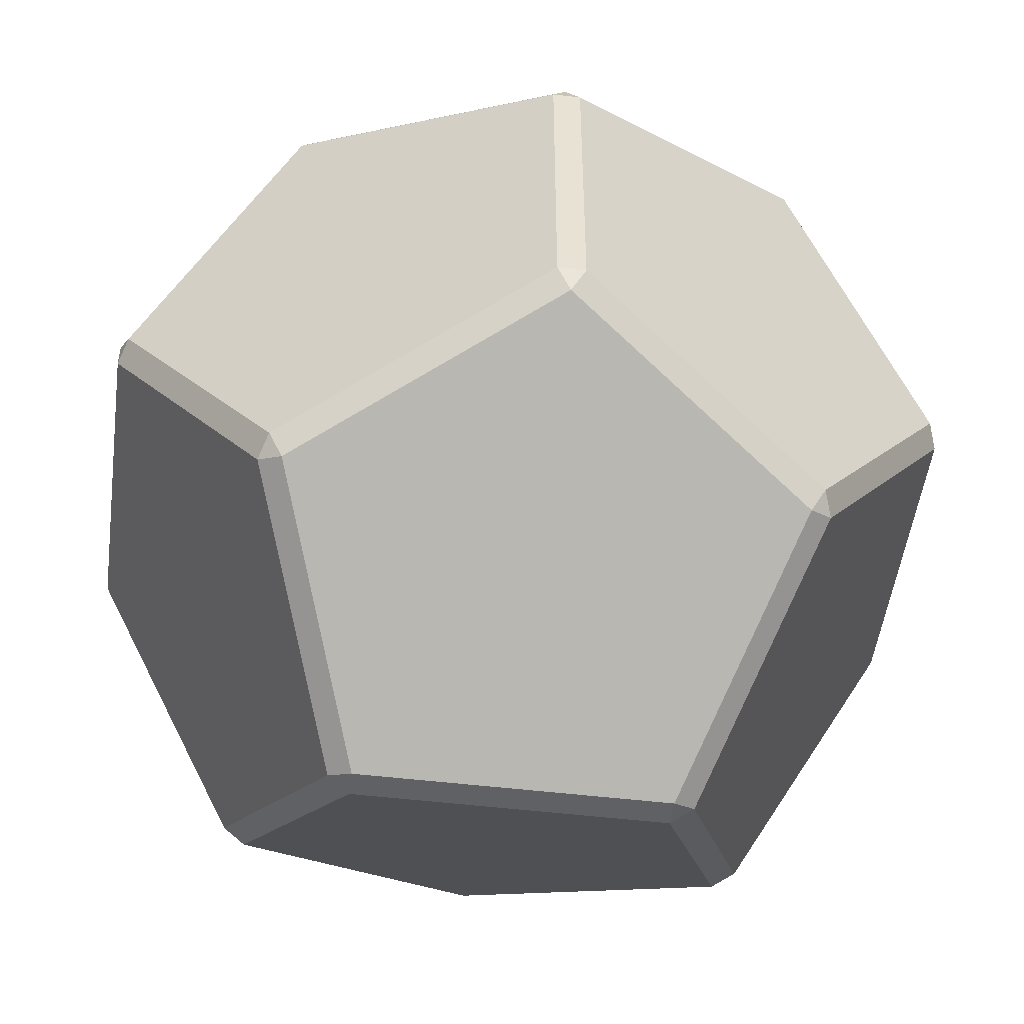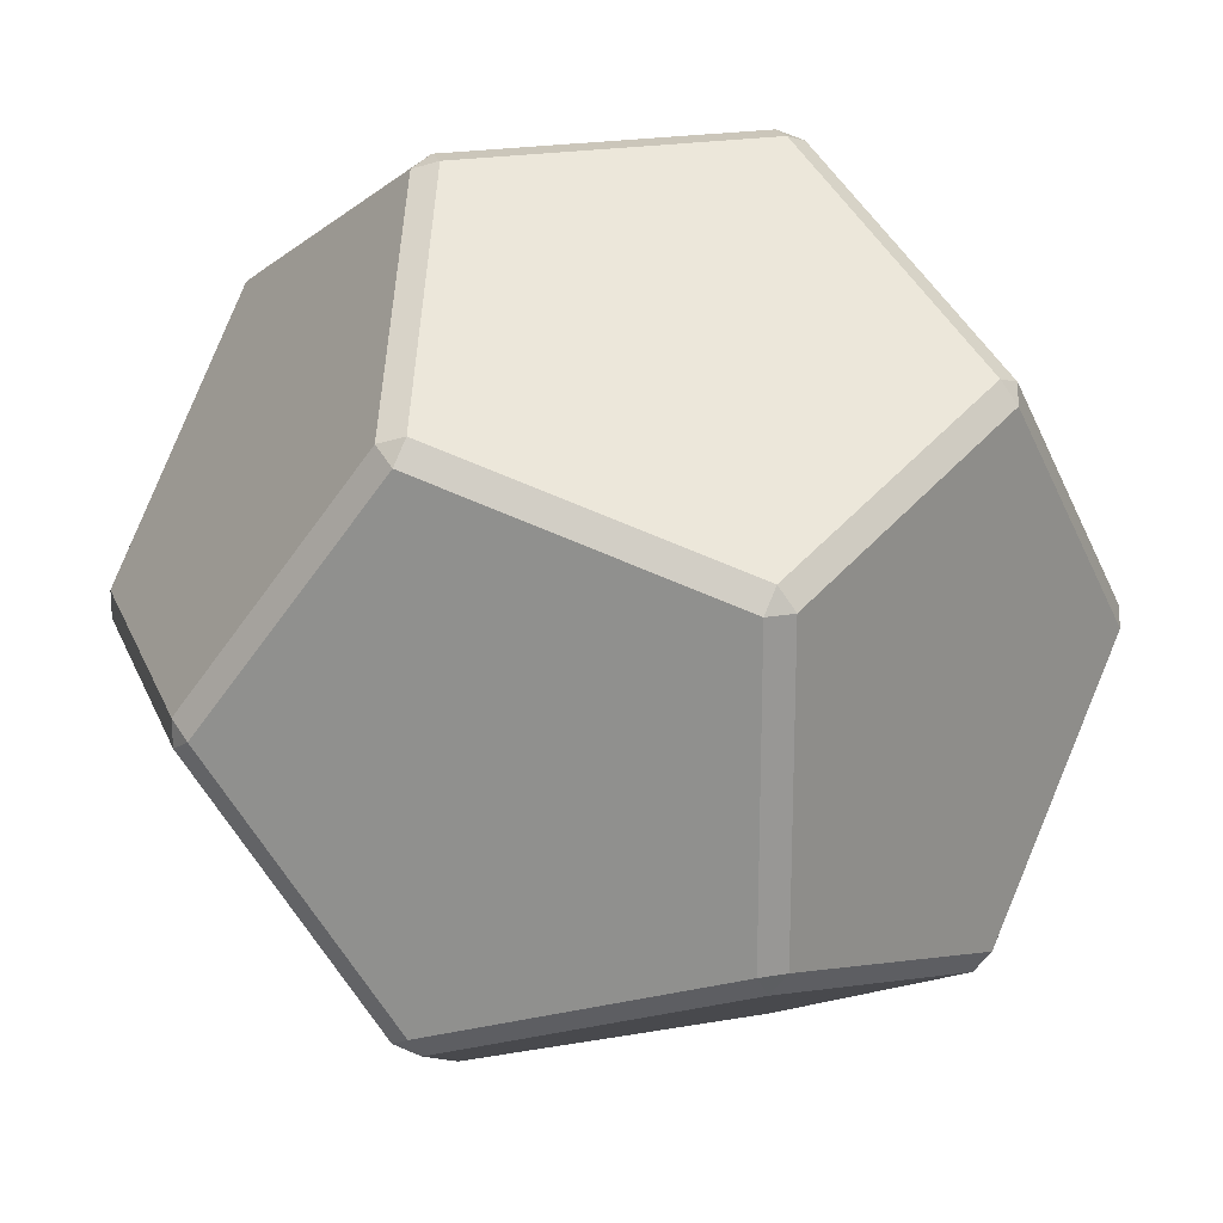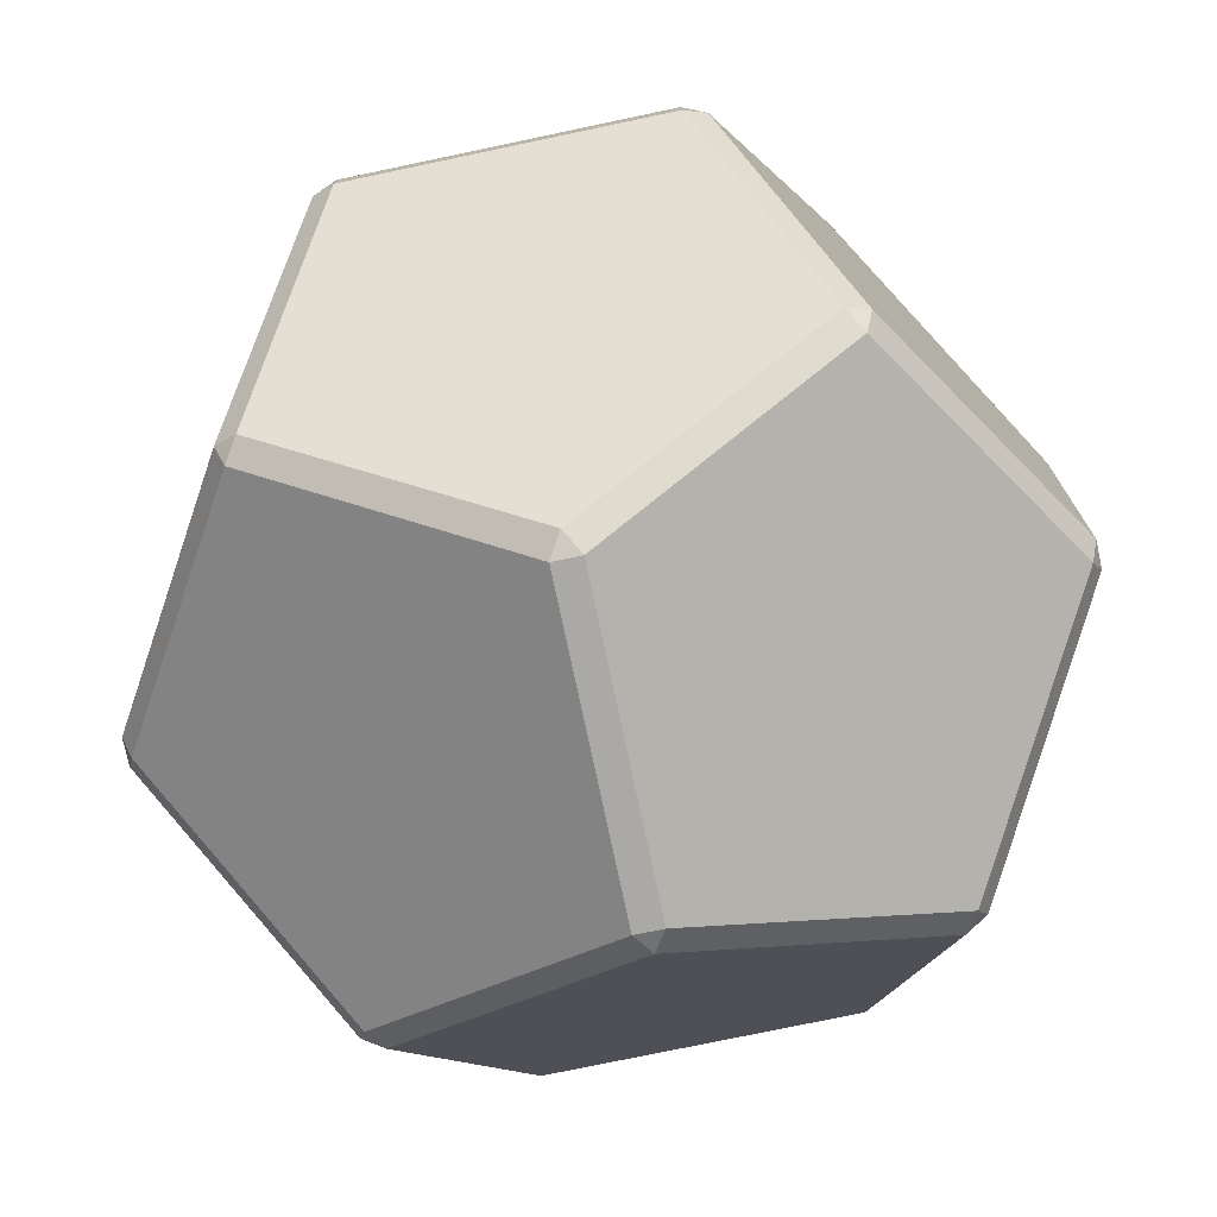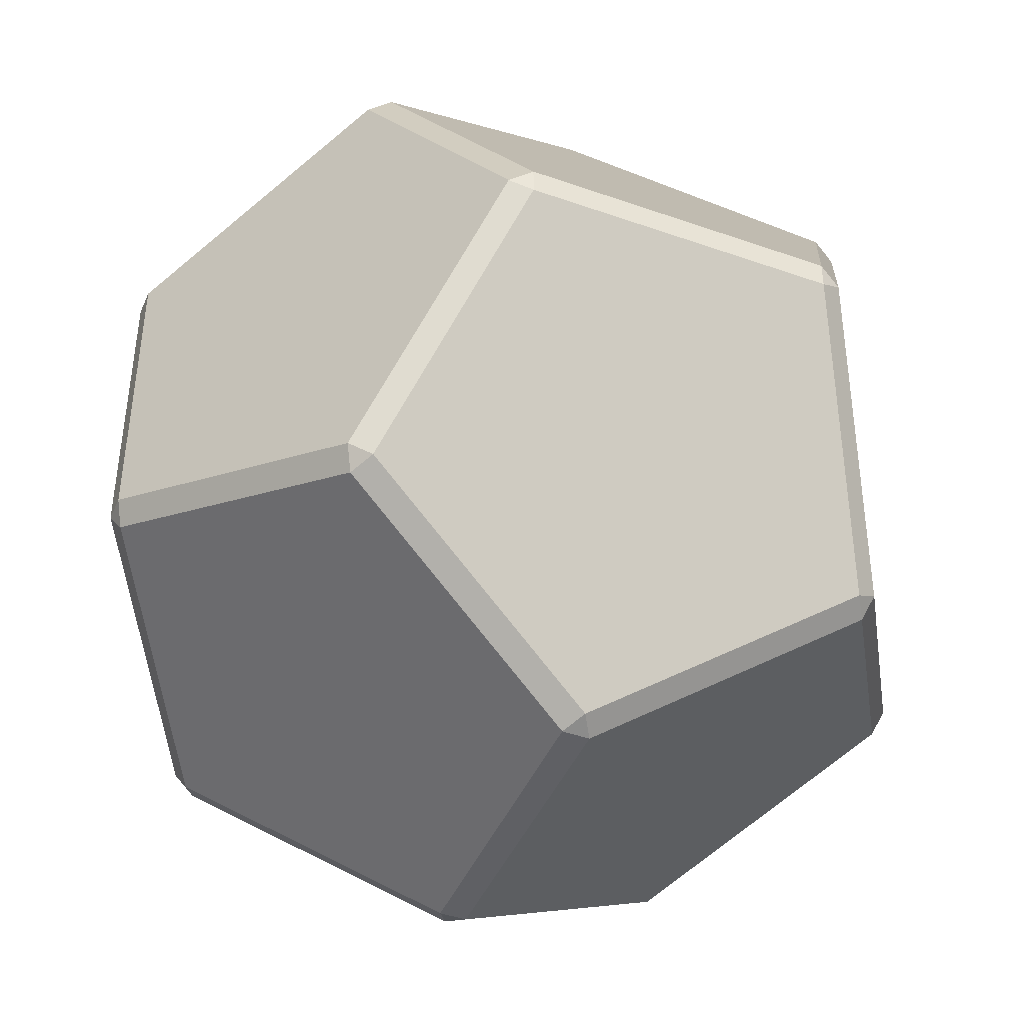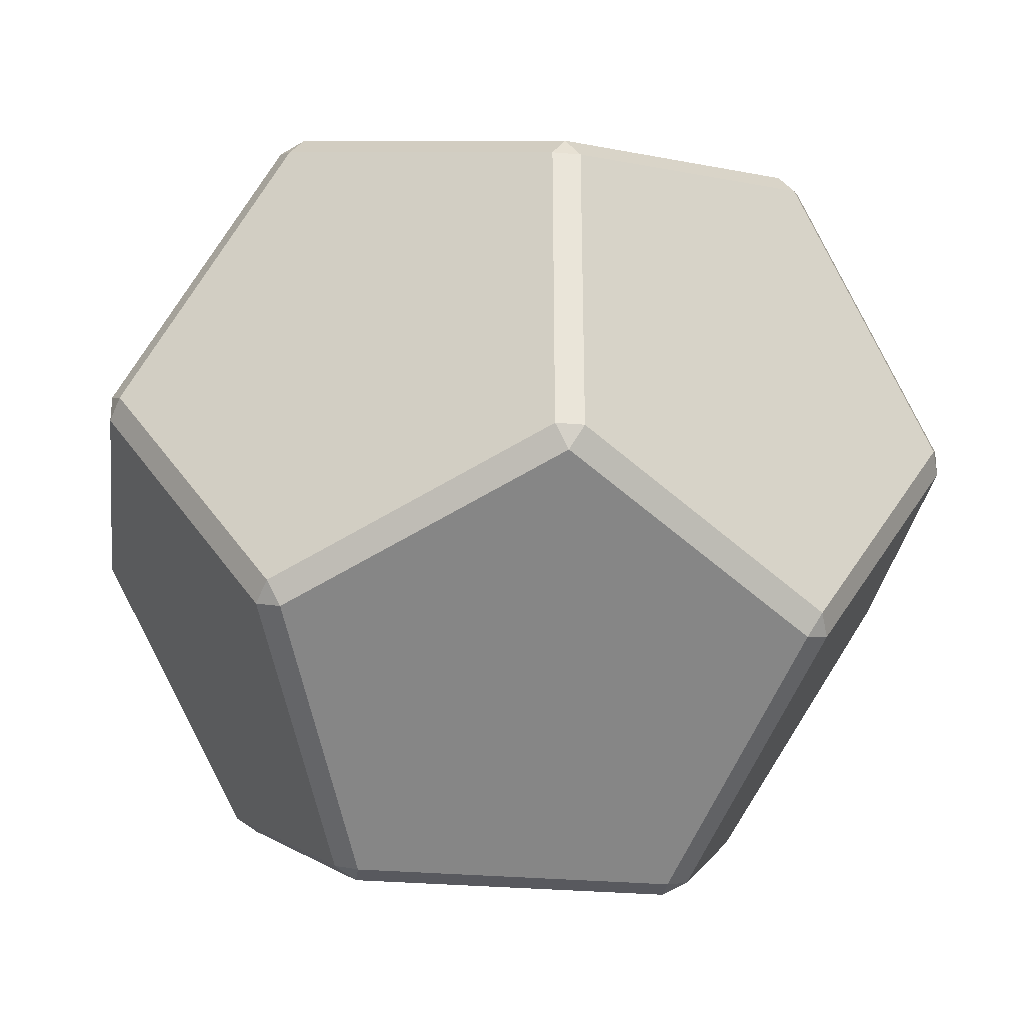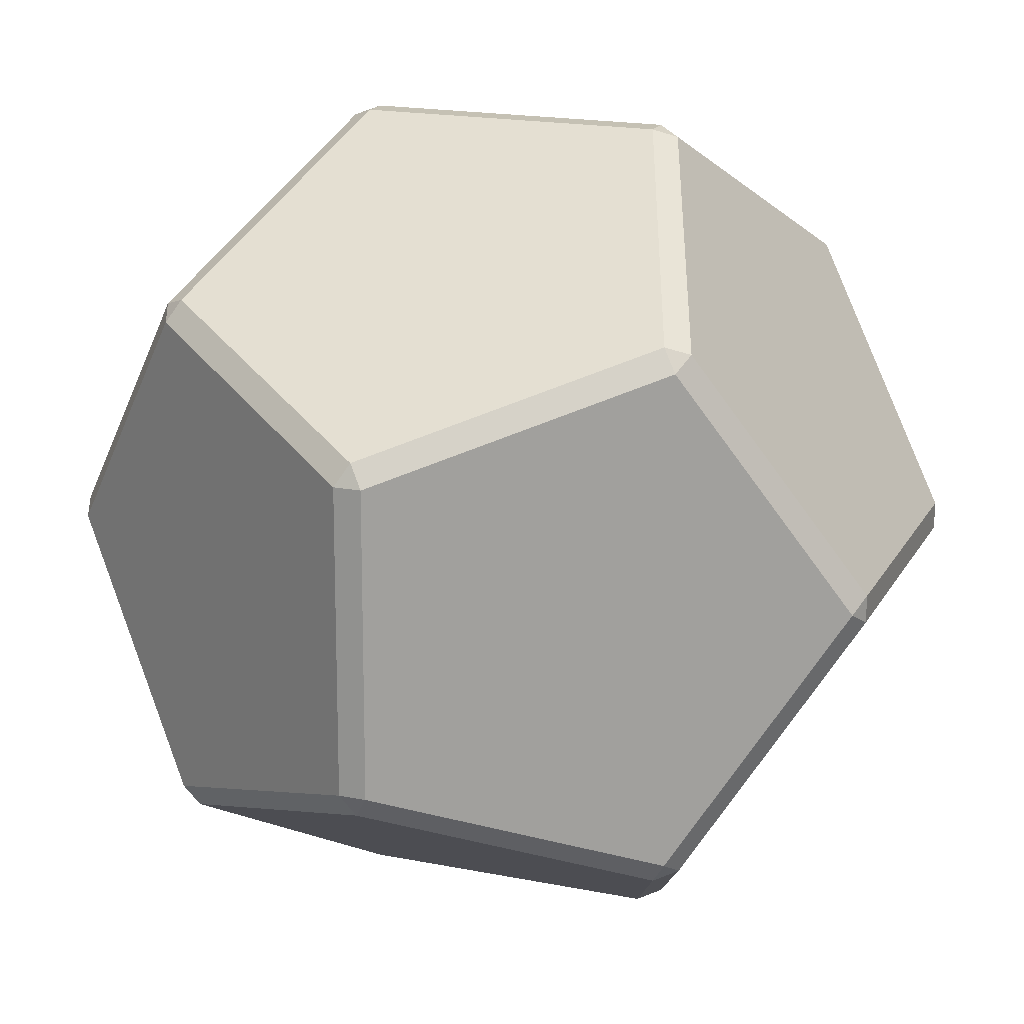
<metadata>
{"format":"obj","ext":"obj","renderer":"f3d","projection":"perspective","resolution":1024,"background":"white","views":[{"elev":-50.2,"azim":-97.5,"up":"+Z"},{"elev":21.2,"azim":72.4,"up":"+Z"},{"elev":-75.3,"azim":-168.1,"up":"+Z"},{"elev":-44.2,"azim":-112.5,"up":"+Y"},{"elev":-30.3,"azim":82.9,"up":"+Z"},{"elev":-41.6,"azim":158.9,"up":"+Y"}]}
</metadata>
<code>
o Cube_Cube.001
v -0.1012 -0.09805 0.09295
v -0.09295 -0.1012 0.09805
v -0.09805 -0.09295 0.1012
v -0.1012 0.09805 0.09295
v -0.09805 0.09295 0.1012
v -0.09295 0.1012 0.09805
v -0.1012 -0.09805 -0.09295
v -0.09805 -0.09295 -0.1012
v -0.09295 -0.1012 -0.09805
v -0.1012 0.09805 -0.09295
v -0.09295 0.1012 -0.09805
v -0.09805 0.09295 -0.1012
v 0.1012 -0.09805 0.09295
v 0.09805 -0.09295 0.1012
v 0.09295 -0.1012 0.09805
v 0.1012 0.09805 0.09295
v 0.09295 0.1012 0.09805
v 0.09805 0.09295 0.1012
v 0.09805 -0.09295 -0.1012
v 0.1012 -0.09805 -0.09295
v 0.09295 -0.1012 -0.09805
v 0.09805 0.09295 -0.1012
v 0.09295 0.1012 -0.09805
v 0.1012 0.09805 -0.09295
v -0.05744 0.1586 -0.005104
v -0.0657 0.1555 -0
v -0.05744 0.1586 0.005104
v 0.05744 0.1586 0.005104
v 0.0657 0.1555 -0
v 0.05744 0.1586 -0.005104
v 0.05744 -0.1586 -0.005104
v 0.0657 -0.1555 -0
v 0.05744 -0.1586 0.005104
v -0.05744 -0.1586 0.005104
v -0.0657 -0.1555 0
v -0.05744 -0.1586 -0.005104
v 0.005104 0.05744 -0.1586
v -0.005104 0.05744 -0.1586
v -0 0.0657 -0.1555
v -0.005104 -0.05744 -0.1586
v 0.005104 -0.05744 -0.1586
v 0 -0.0657 -0.1555
v 0.005104 -0.05744 0.1586
v -0.005104 -0.05744 0.1586
v -0 -0.0657 0.1555
v -0.005104 0.05744 0.1586
v 0.005104 0.05744 0.1586
v 0 0.0657 0.1555
v 0.1586 -0.005104 -0.05744
v 0.1555 -0 -0.0657
v 0.1586 0.005104 -0.05744
v 0.1586 -0.005104 0.05744
v 0.1586 0.005104 0.05744
v 0.1555 0 0.0657
v -0.1586 -0.005104 -0.05744
v -0.1586 0.005104 -0.05744
v -0.1555 0 -0.0657
v -0.1586 0.005104 0.05744
v -0.1586 -0.005104 0.05744
v -0.1555 -0 0.0657
f 56 58 4 26 10
f 9 42 21 31 36
f 53 51 24 29 16
f 20 49 52 13 32
f 23 39 11 25 30
f 14 54 18 47 43
f 8 57 12 38 40
f 44 46 5 60 3
f 1 59 55 7 35
f 41 37 22 50 19
f 28 27 6 48 17
f 1 2 3
f 4 5 6
f 7 8 9
f 10 11 12
f 13 14 15
f 16 17 18
f 19 20 21
f 22 23 24
f 25 26 27
f 28 29 30
f 31 32 33
f 34 35 36
f 37 38 39
f 40 41 42
f 43 44 45
f 46 47 48
f 49 50 51
f 52 53 54
f 55 56 57
f 58 59 60
f 34 2 1 35
f 60 5 4 58
f 25 11 10 26
f 57 8 7 55
f 42 9 8 40
f 39 23 22 37
f 49 20 19 50
f 31 21 20 32
f 28 17 16 29
f 54 14 13 52
f 45 15 14 43
f 48 6 5 46
f 6 27 26 4
f 23 30 29 24
f 30 25 27 28
f 15 33 32 13
f 9 36 35 7
f 36 31 33 34
f 11 39 38 12
f 21 42 41 19
f 37 41 40 38
f 2 45 44 3
f 17 48 47 18
f 46 44 43 47
f 24 51 50 22
f 18 54 53 16
f 52 49 51 53
f 12 57 56 10
f 3 60 59 1
f 55 59 58 56
f 34 33 15 45 2

</code>
